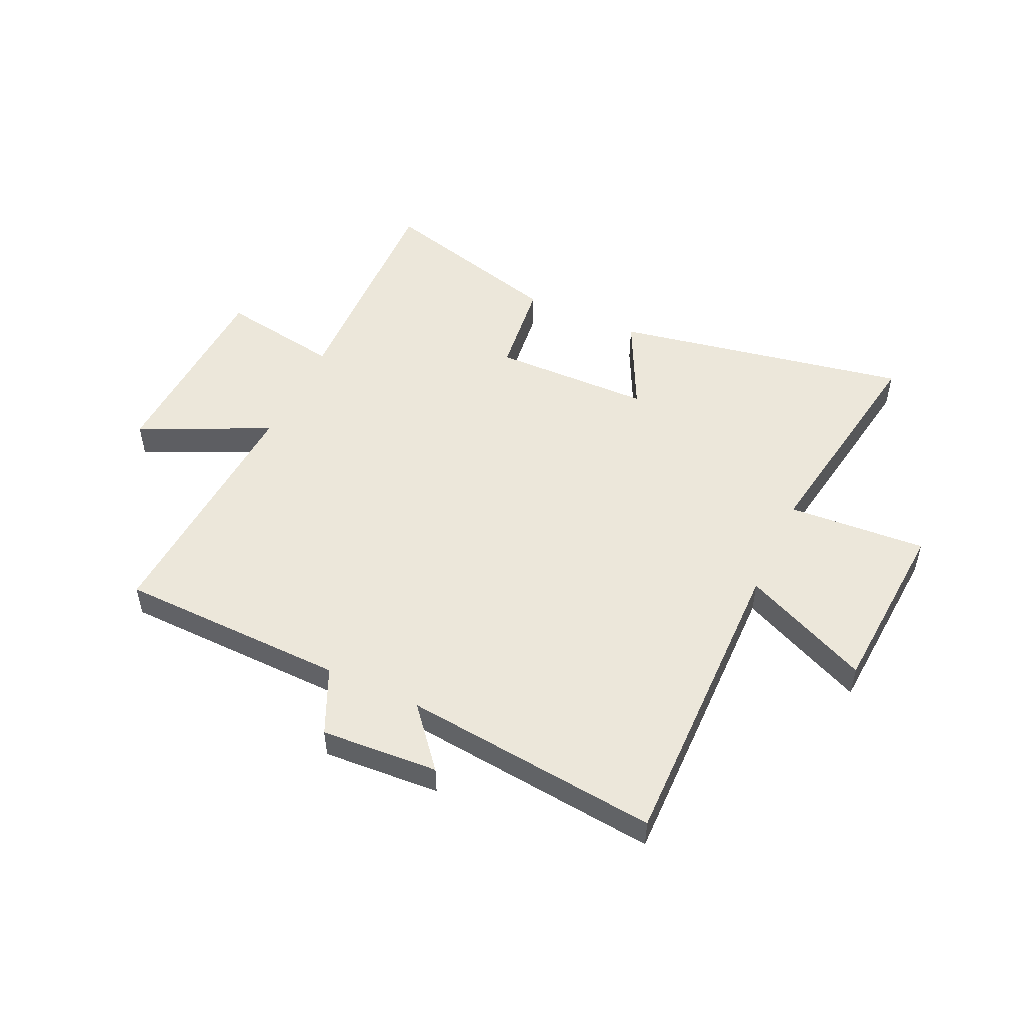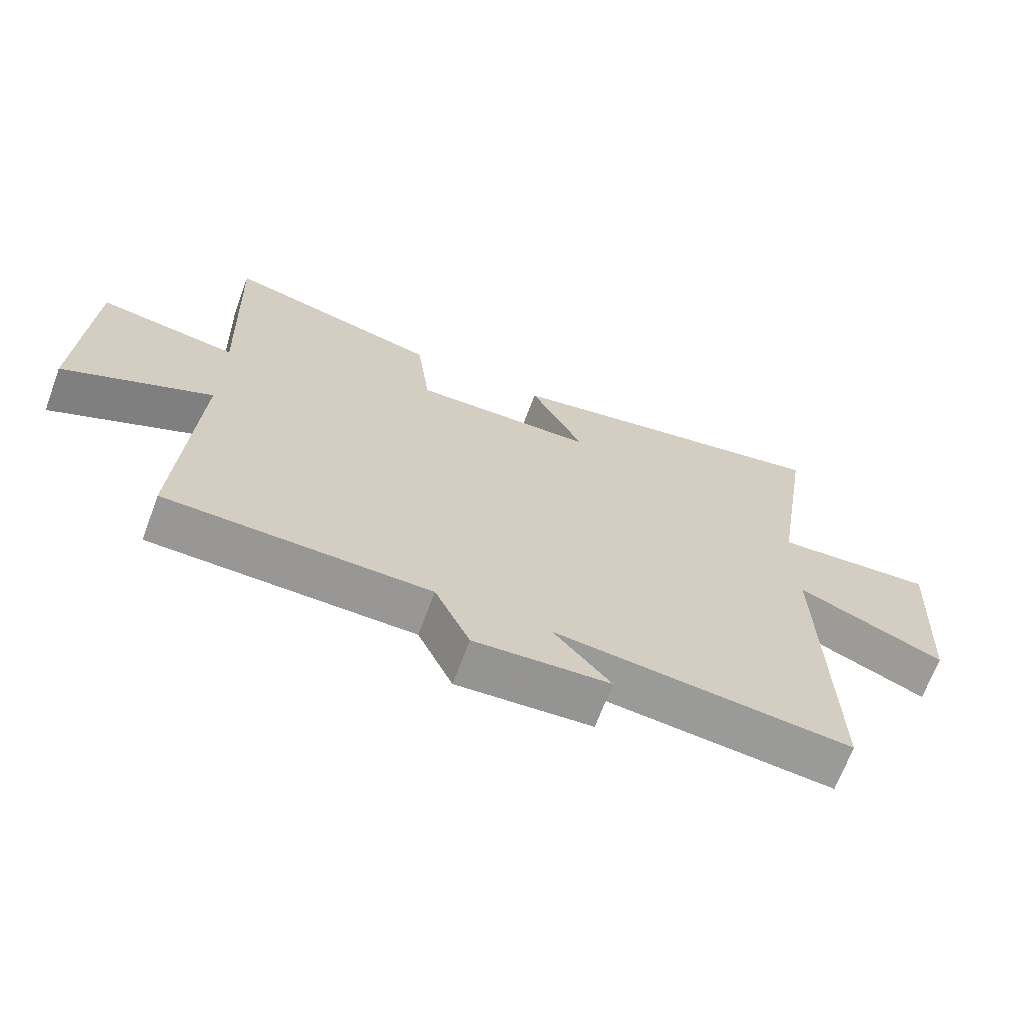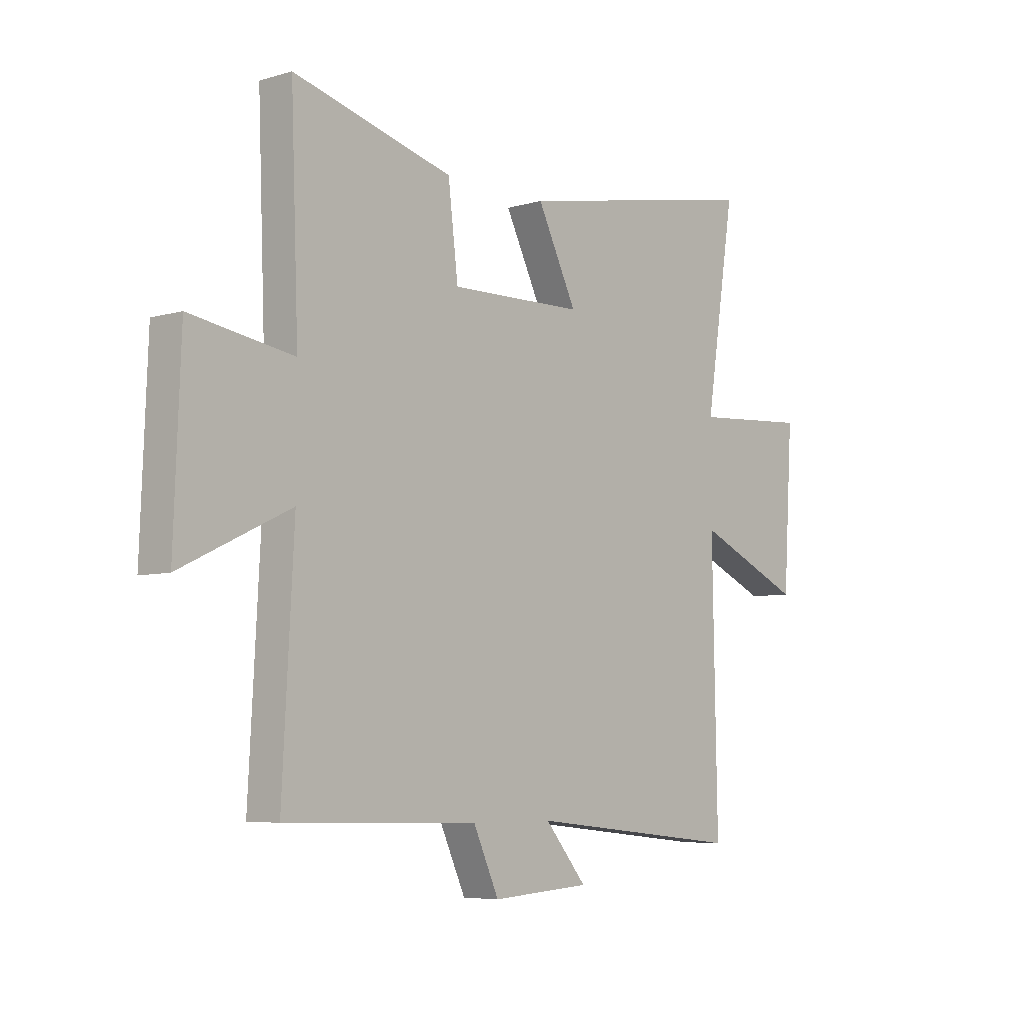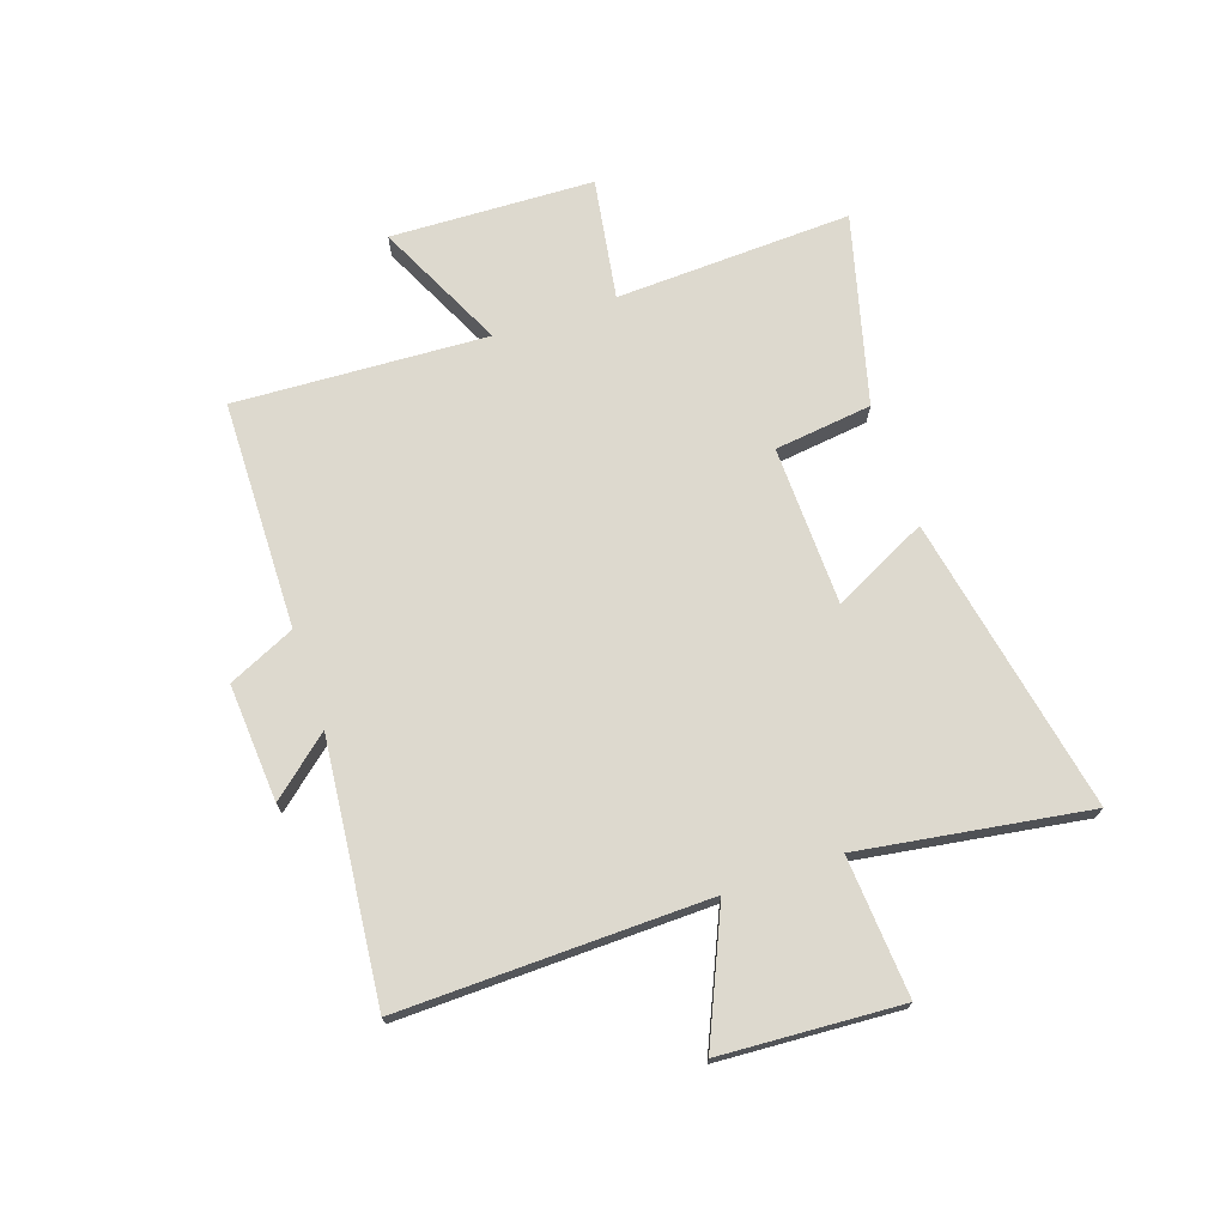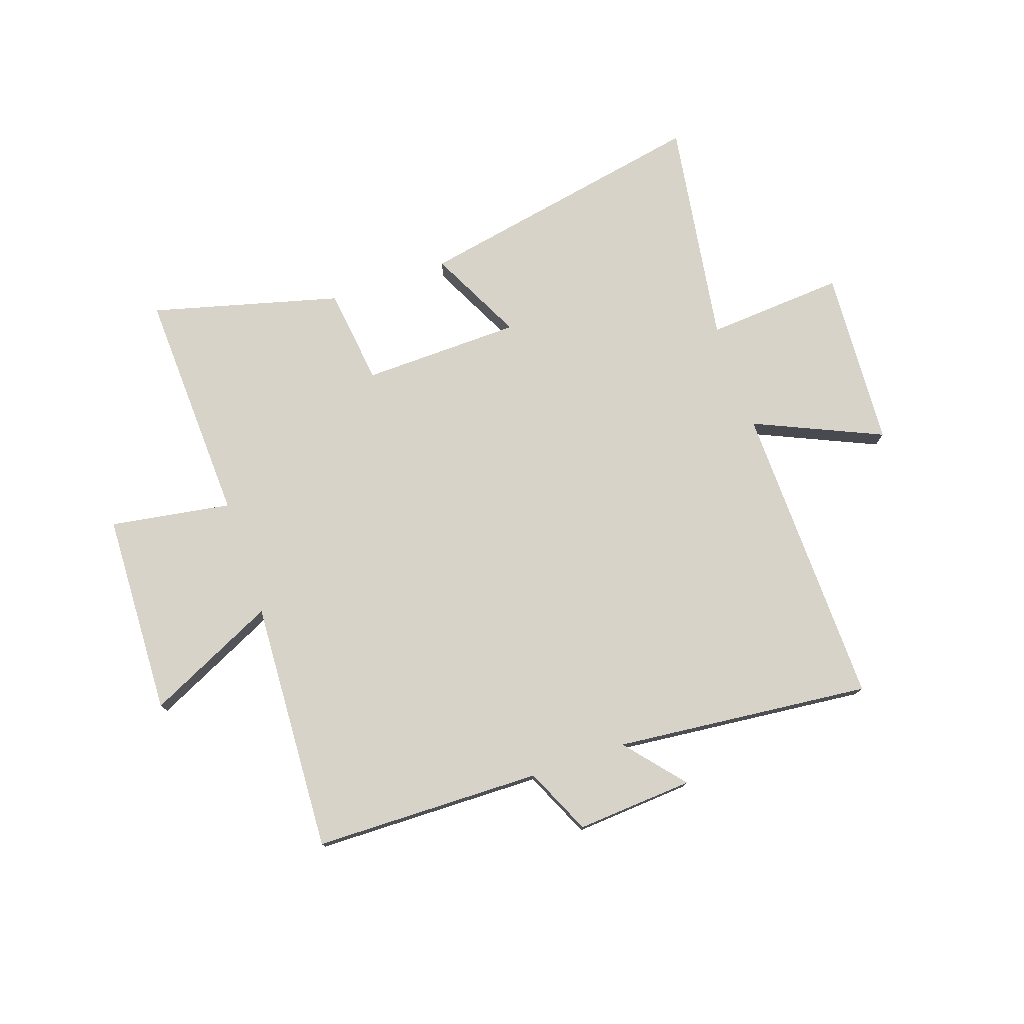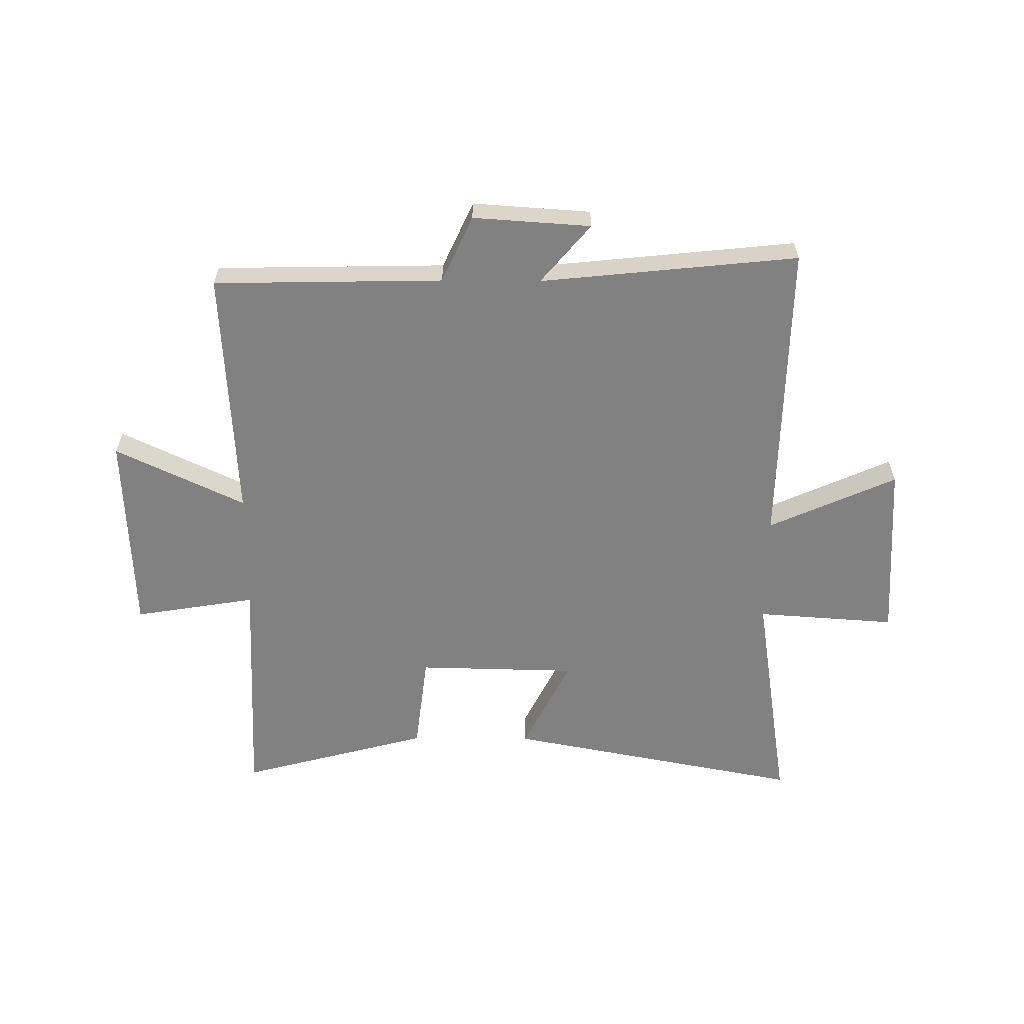
<metadata>
{"format":"obj","ext":"obj","renderer":"f3d","projection":"perspective","resolution":1024,"background":"white","views":[{"elev":50.8,"azim":-154.9,"up":"+Y"},{"elev":-68.1,"azim":159.6,"up":"+Z"},{"elev":-6.2,"azim":131.2,"up":"+Z"},{"elev":71.8,"azim":-108.9,"up":"+Y"},{"elev":76.5,"azim":161.0,"up":"+Y"},{"elev":-60.4,"azim":179.6,"up":"+Y"}]}
</metadata>
<code>
v -0.51 0.07 -0.547
v -0.5 0.07 -0.003
v -0.726 0.07 -0.104
v -0.746 0.07 0.214
v -0.5 0.07 0.197
v -0.563 0.07 0.6
v -0.039 0.07 0.5
v -0.122 0.07 0.333
v 0.16 0.07 0.327
v 0.181 0.07 0.5
v 0.516 0.07 0.589
v 0.5 0.07 0.171
v 0.715 0.07 0.206
v 0.729 0.07 -0.154
v 0.5 0.07 -0.045
v 0.524 0.07 -0.492
v 0.119 0.07 -0.5
v 0.065 0.07 -0.618
v -0.143 0.07 -0.604
v -0.055 0.07 -0.5
v -0.51 0 -0.547
v -0.5 0 -0.003
v -0.726 0 -0.104
v -0.746 0 0.214
v -0.5 0 0.197
v -0.563 0 0.6
v -0.039 0 0.5
v -0.122 0 0.333
v 0.16 0 0.327
v 0.181 0 0.5
v 0.516 0 0.589
v 0.5 0 0.171
v 0.715 0 0.206
v 0.729 0 -0.154
v 0.5 0 -0.045
v 0.524 0 -0.492
v 0.119 0 -0.5
v 0.065 0 -0.618
v -0.143 0 -0.604
v -0.055 0 -0.5
f 17 18 19 20
f 15 16 17 20
f 15 20 1 2
f 12 13 14 15
f 12 15 2
f 9 10 11 12
f 8 9 12 2
f 5 6 7 8
f 5 8 2 3
f 3 4 5
f 40 39 38 37
f 40 37 36 35
f 22 21 40 35
f 35 34 33 32
f 22 35 32
f 32 31 30 29
f 22 32 29 28
f 28 27 26 25
f 23 22 28 25
f 25 24 23
f 1 21 22 2
f 2 22 23 3
f 3 23 24 4
f 4 24 25 5
f 5 25 26 6
f 6 26 27 7
f 7 27 28 8
f 8 28 29 9
f 9 29 30 10
f 10 30 31 11
f 11 31 32 12
f 12 32 33 13
f 13 33 34 14
f 14 34 35 15
f 15 35 36 16
f 16 36 37 17
f 17 37 38 18
f 18 38 39 19
f 19 39 40 20
f 20 40 21 1

</code>
